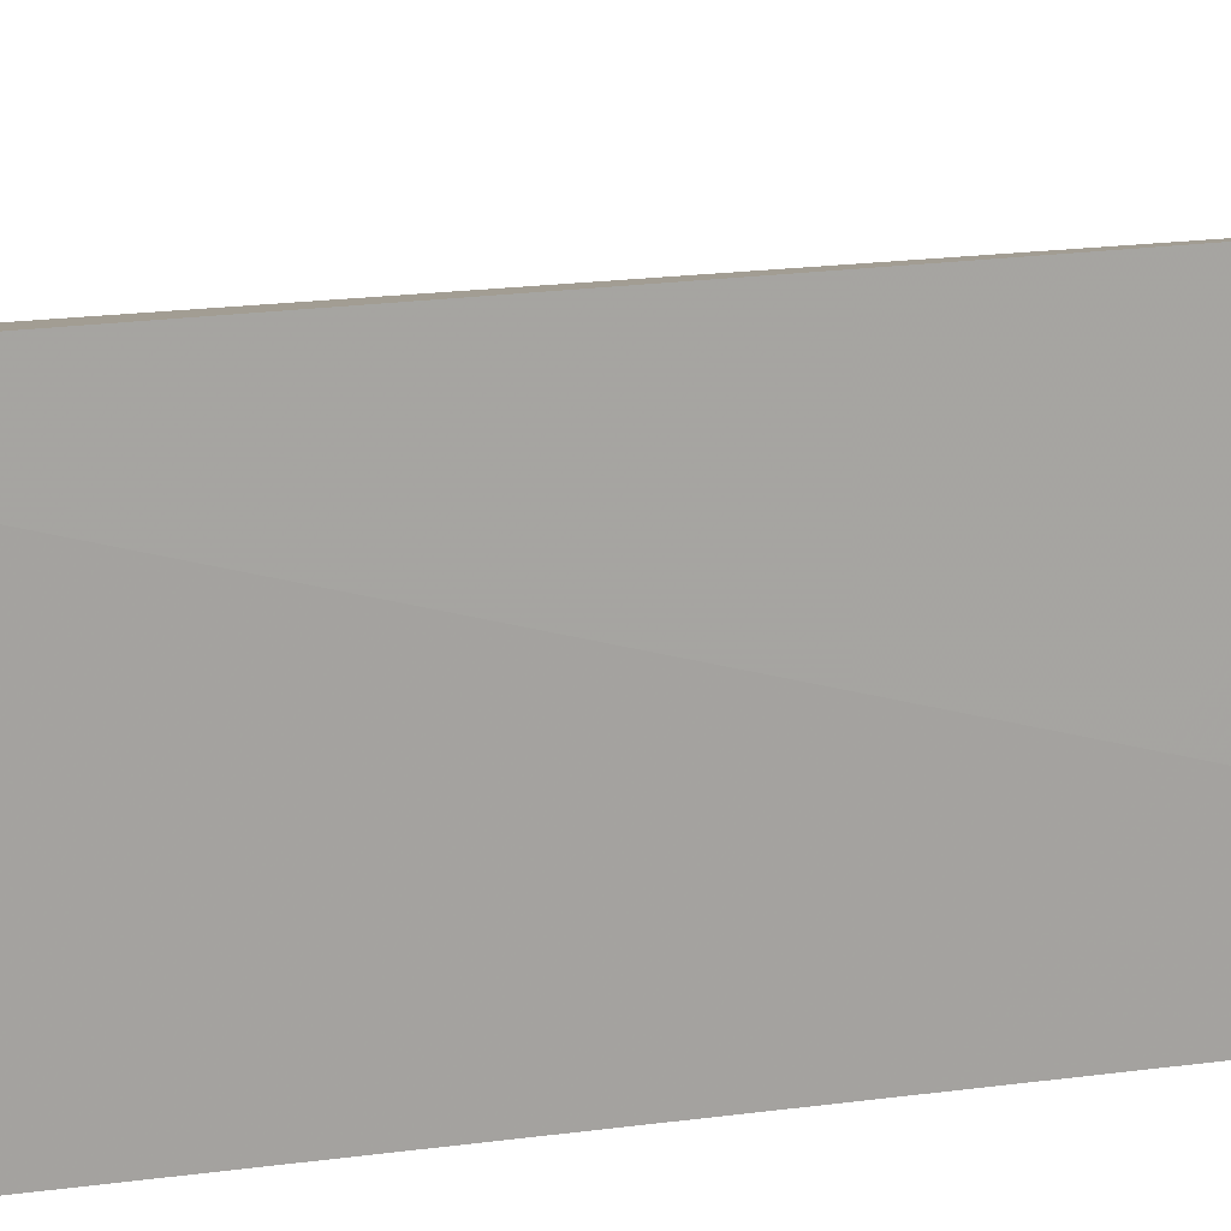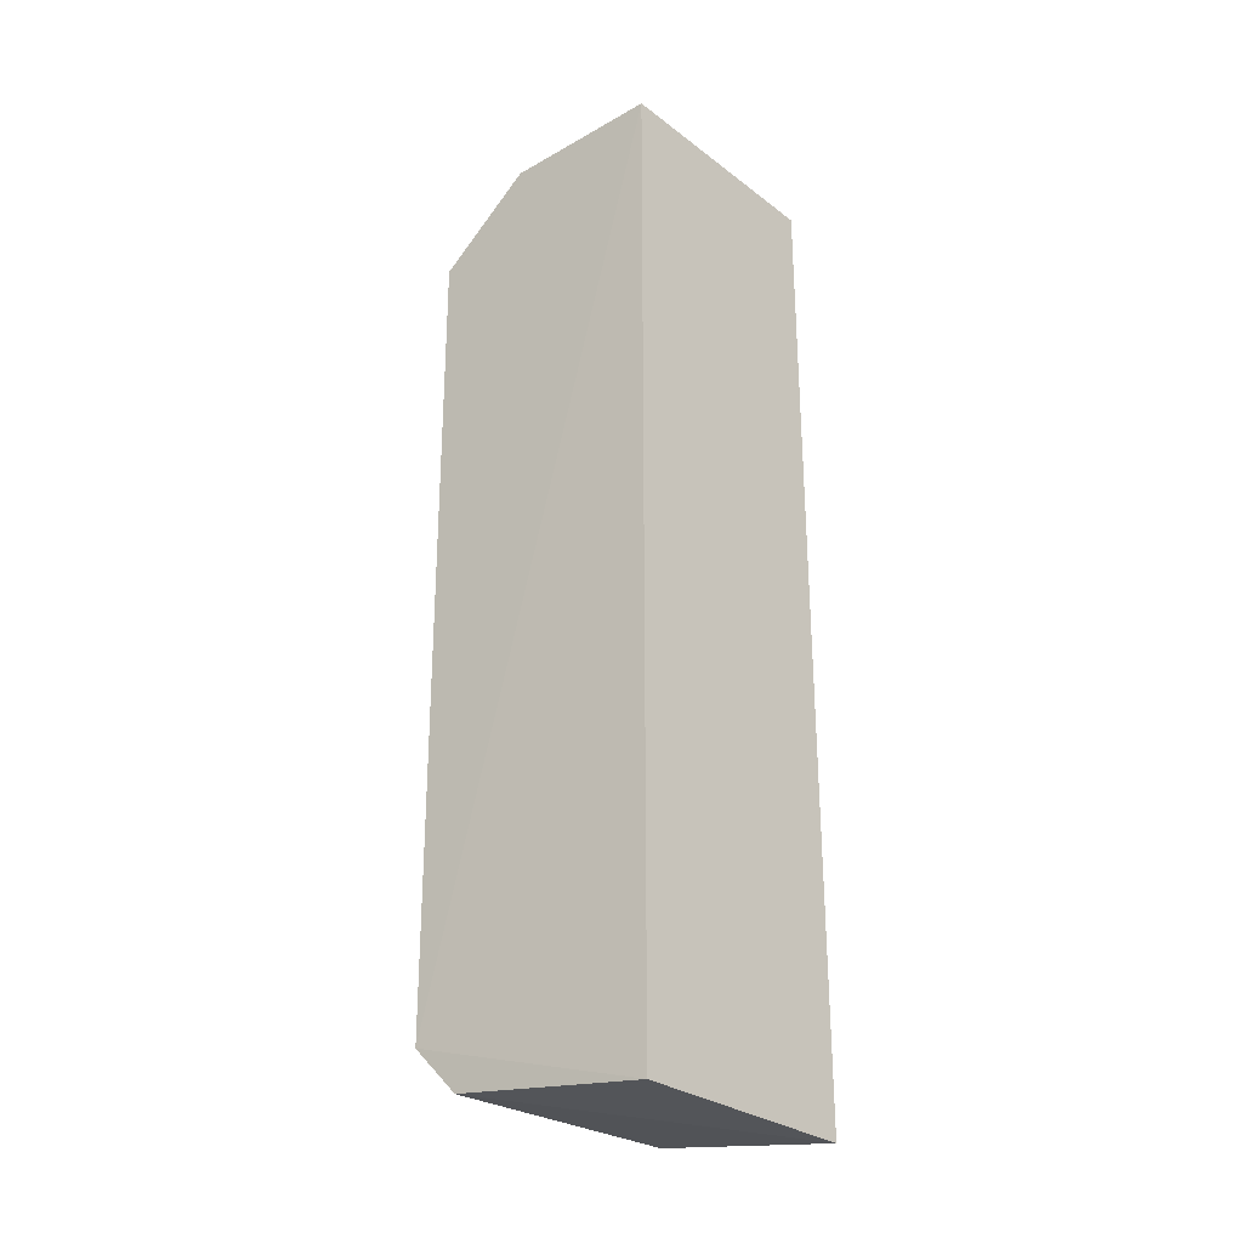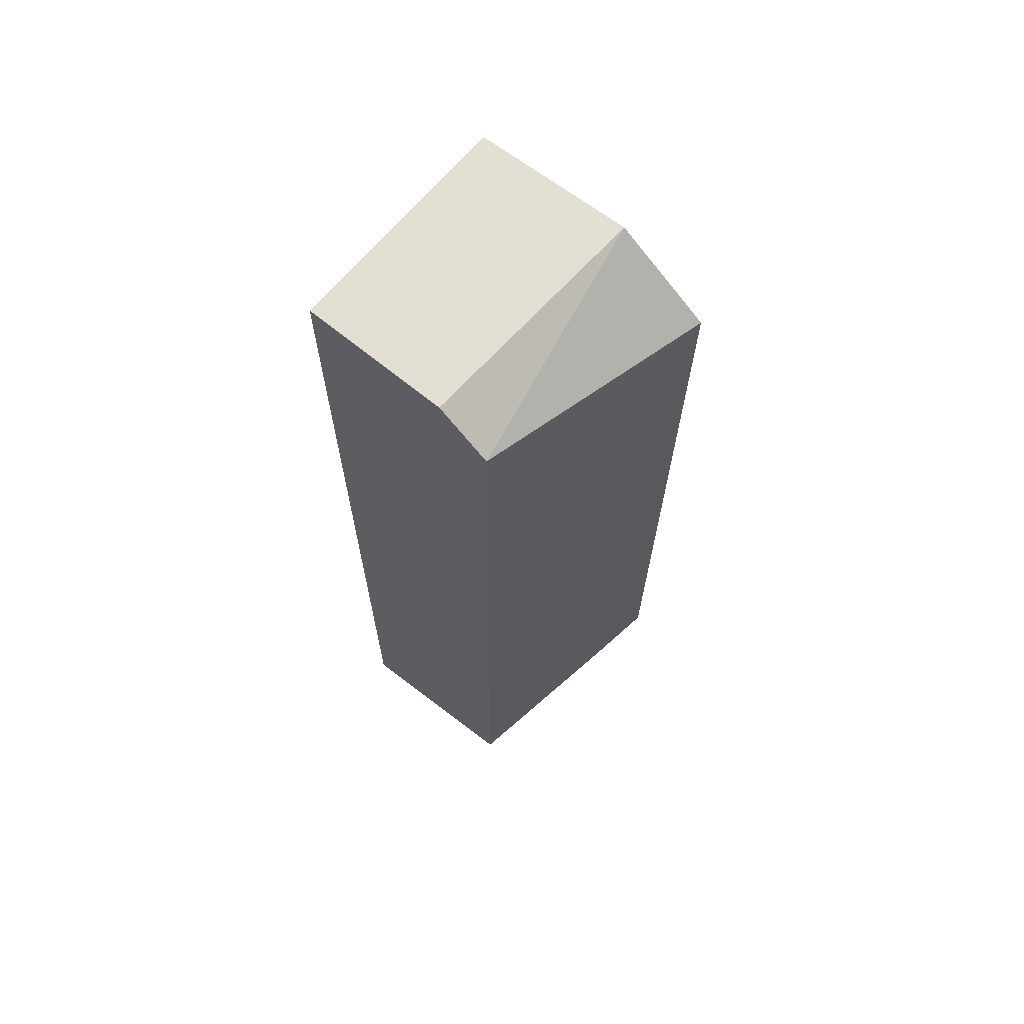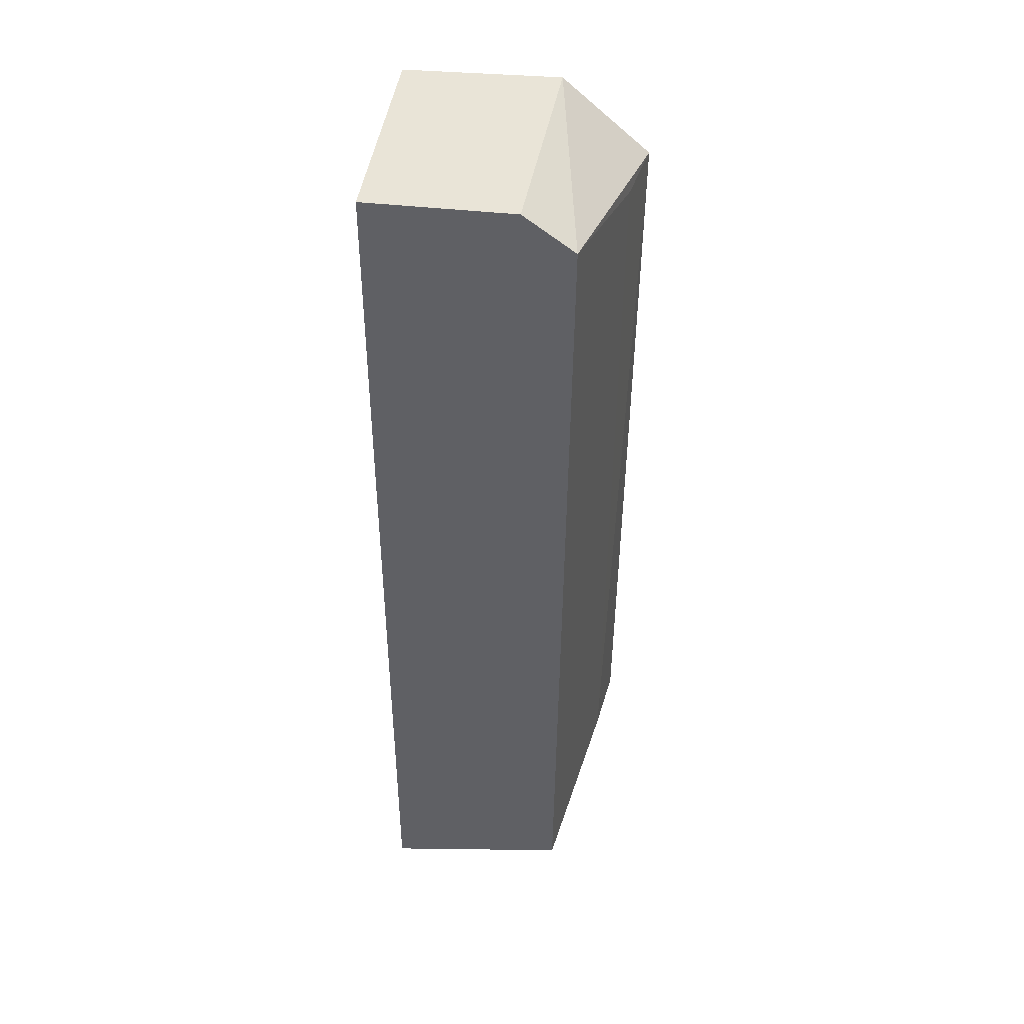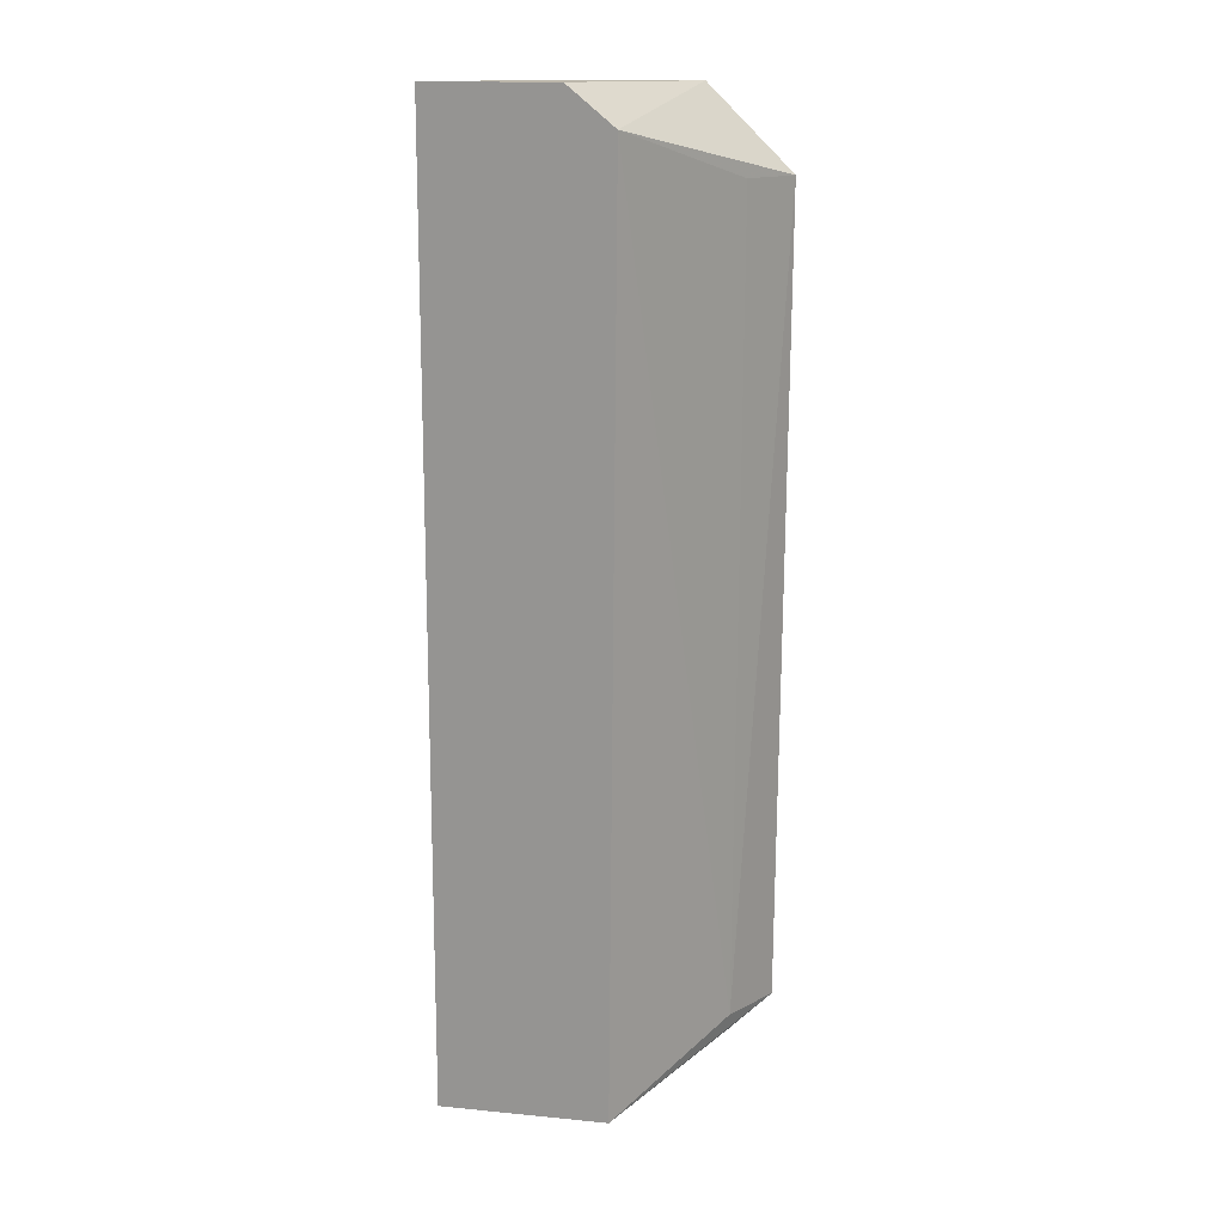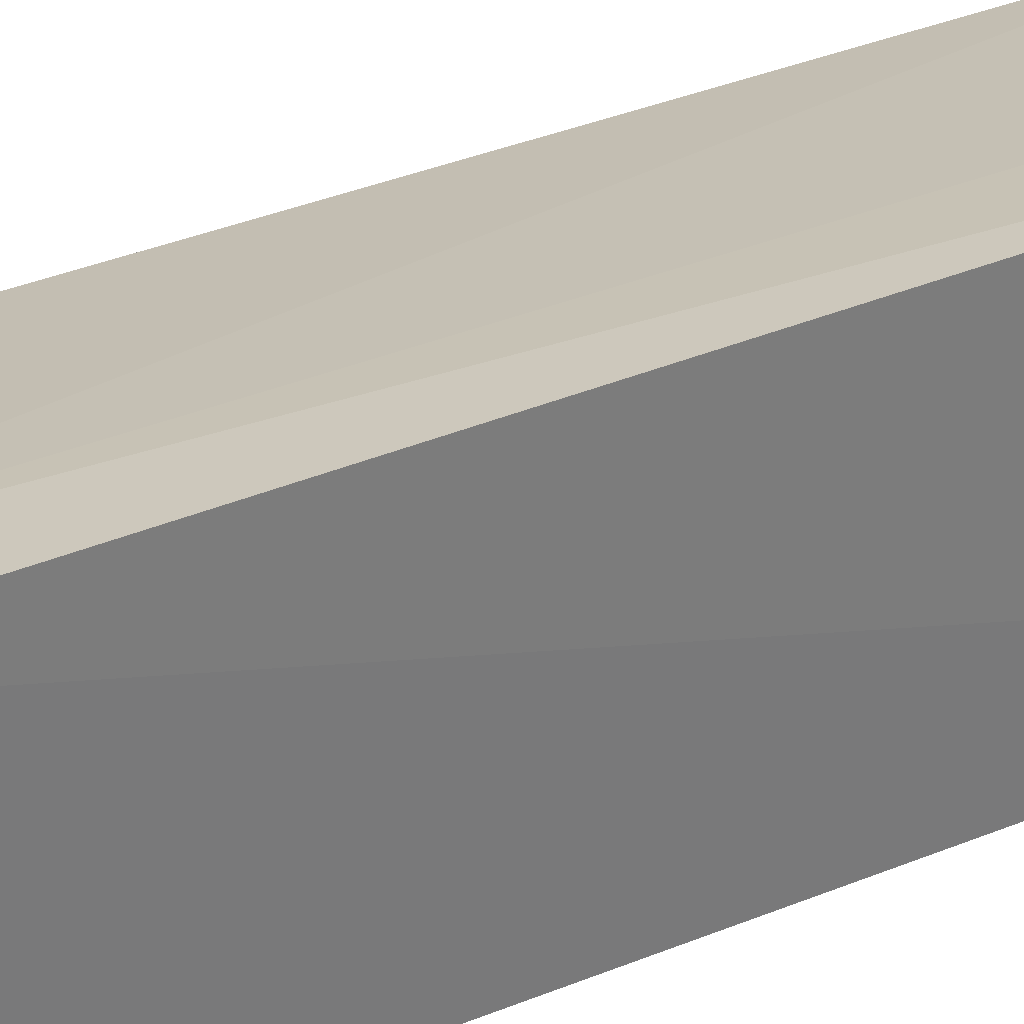
<metadata>
{"format":"obj","ext":"obj","renderer":"f3d","projection":"perspective","resolution":1024,"background":"white","views":[{"elev":11.5,"azim":-111.9,"up":"+Y"},{"elev":-29.2,"azim":-48.0,"up":"+Z"},{"elev":66.6,"azim":129.6,"up":"+Z"},{"elev":43.5,"azim":97.6,"up":"+Z"},{"elev":14.5,"azim":119.2,"up":"+Z"},{"elev":29.0,"azim":-122.7,"up":"+Y"}]}
</metadata>
<code>
v -0.03788 0.2054 0.125
v -0.03788 0.2054 -0.125
v -0.03788 0.257 0.1153
v -0.1024 0.2692 0.1034
v -0.09848 0.2054 -0.125
v -0.03788 0.2547 -0.117
v -0.09998 0.2464 0.125
v -0.08333 0.2645 -0.1051
v -0.1019 0.2556 -0.1186
v -0.03788 0.2437 0.125
v -0.09848 0.2054 0.125
v -0.08333 0.2658 0.1034
v -0.1032 0.267 -0.1066
f 5 2 1
f 7 3 4
f 8 3 6
f 9 6 2
f 9 2 5
f 10 7 1
f 10 3 7
f 10 6 3
f 10 1 2
f 10 2 6
f 11 5 1
f 11 1 7
f 11 7 4
f 12 8 4
f 12 4 3
f 12 3 8
f 13 8 6
f 13 6 9
f 13 4 8
f 13 11 4
f 13 9 5
f 13 5 11

</code>
